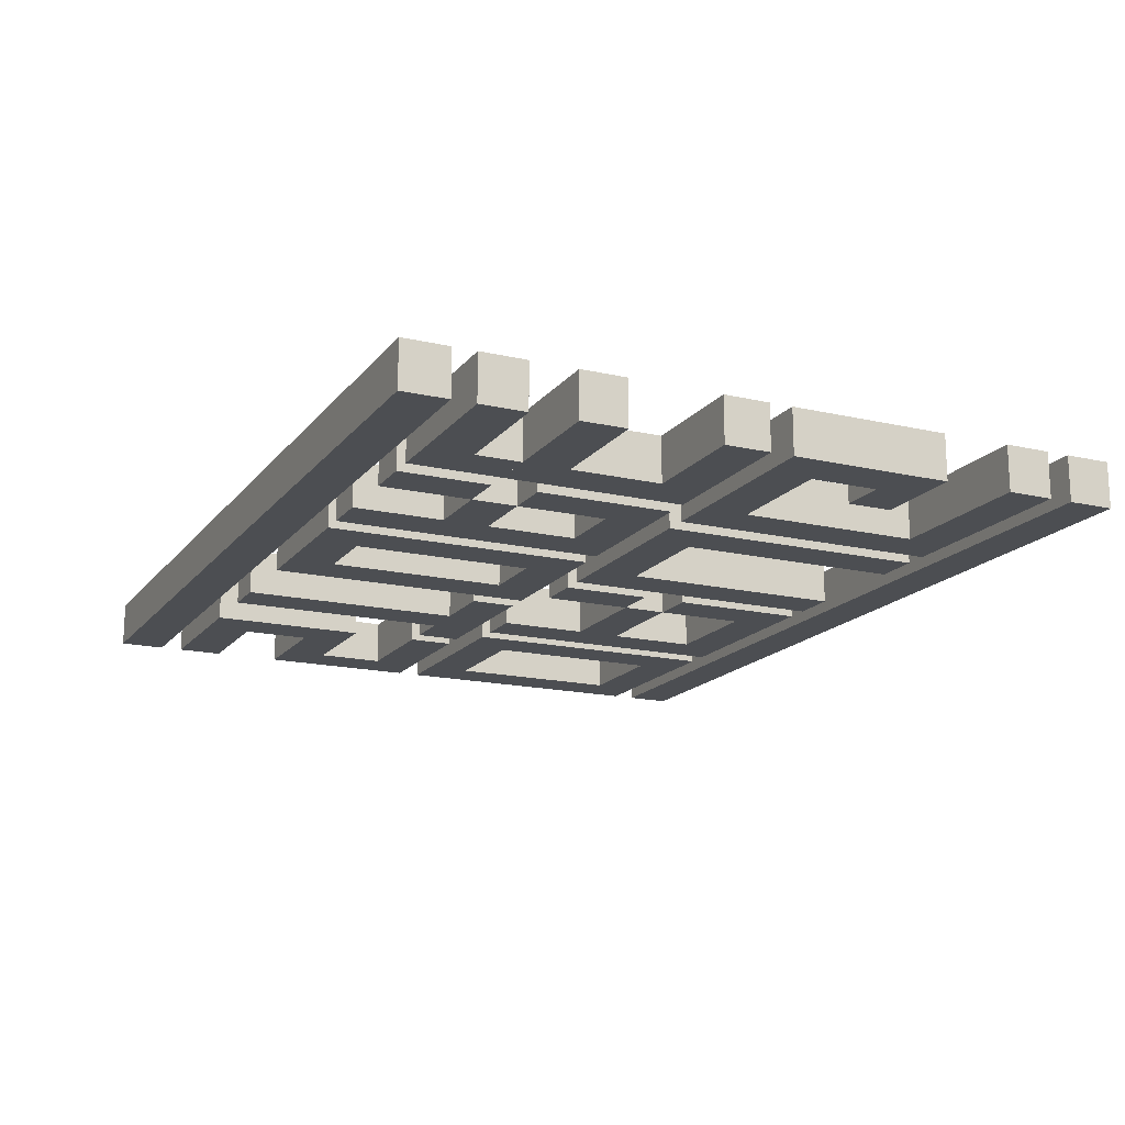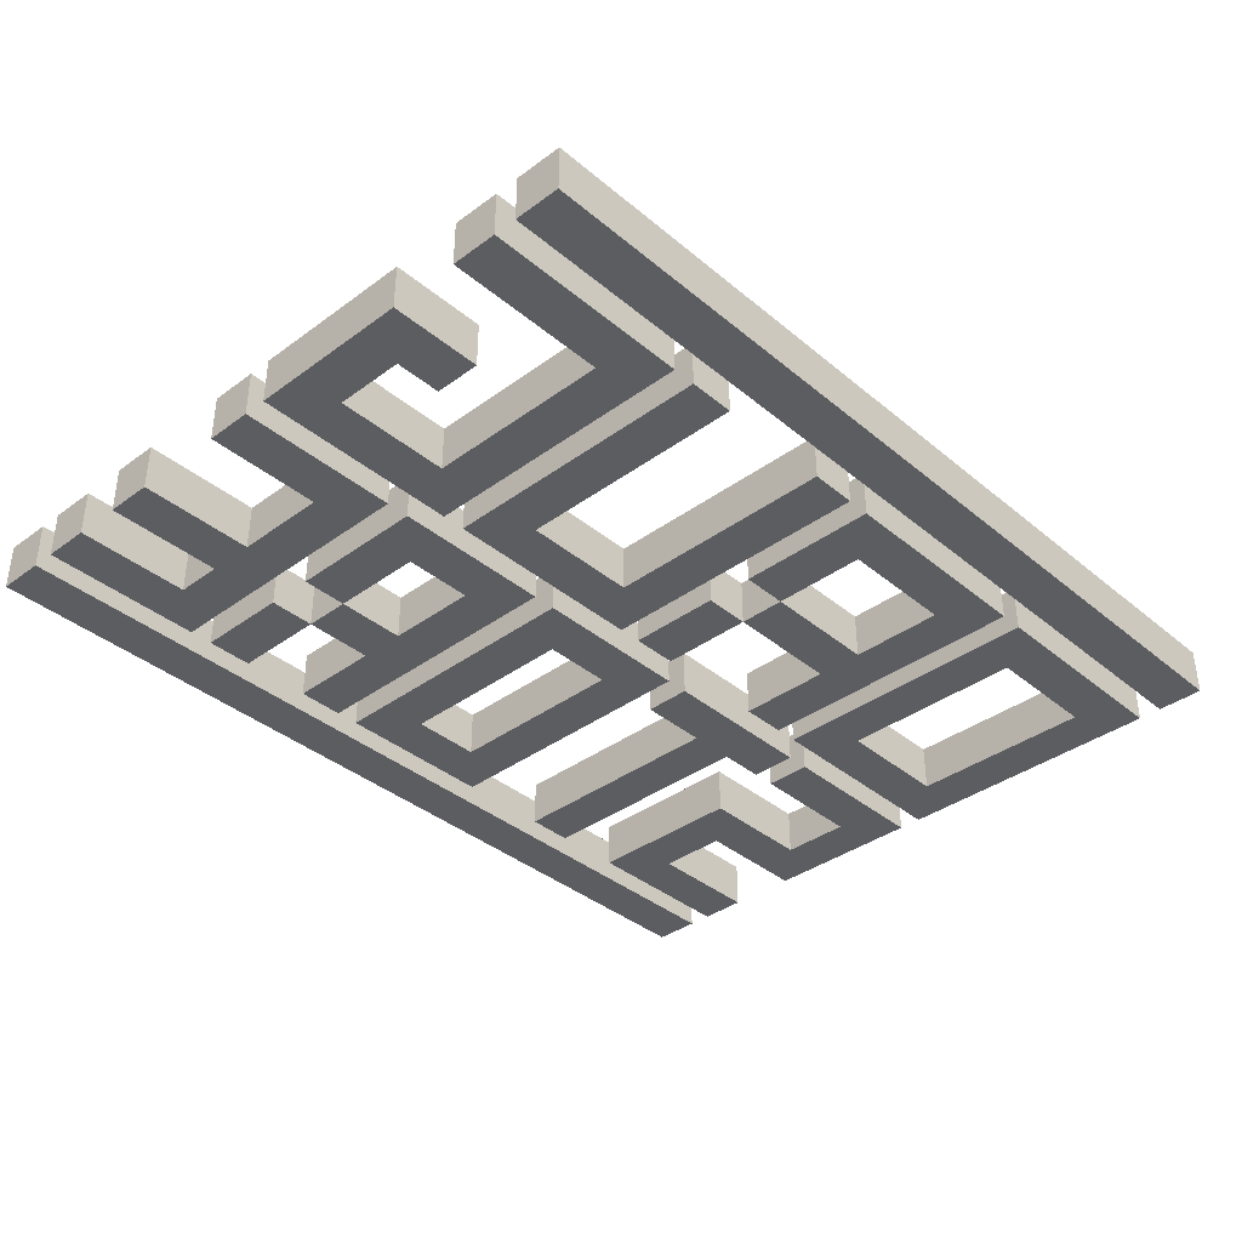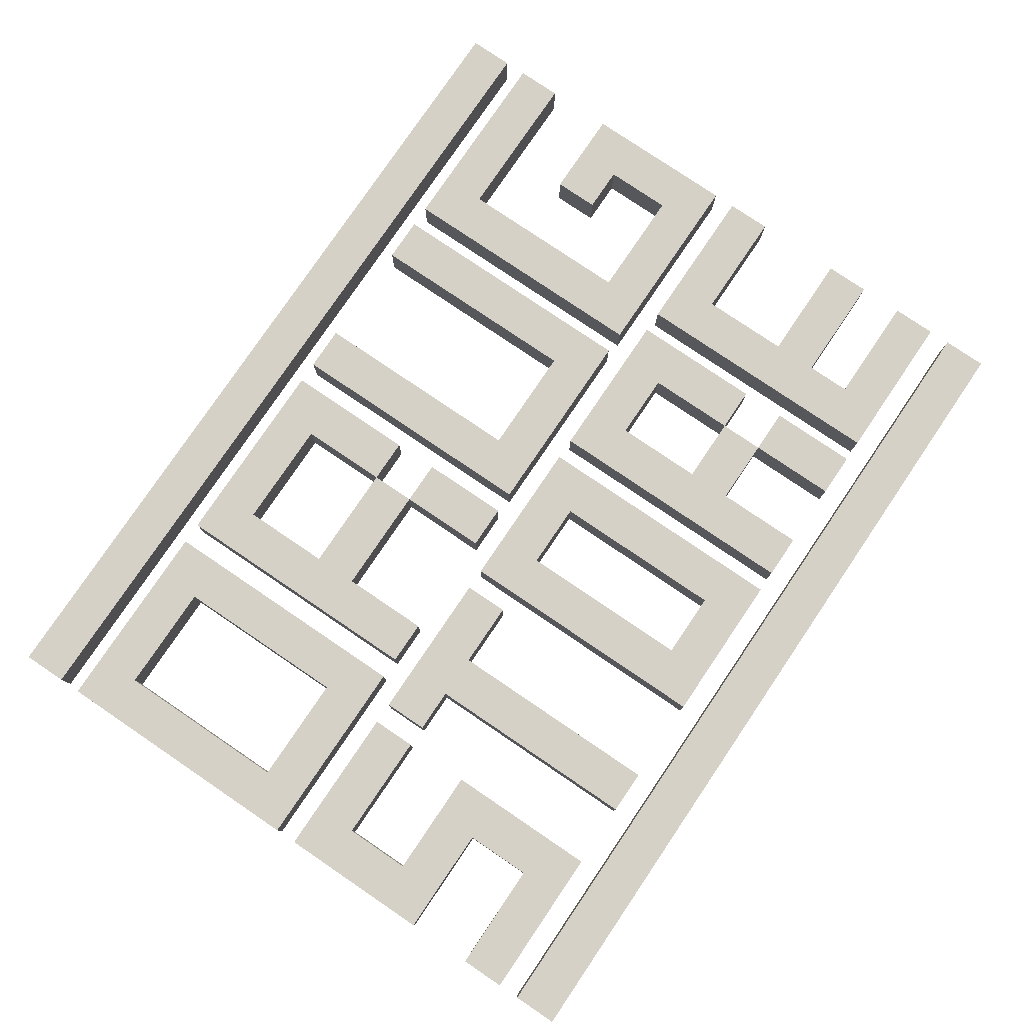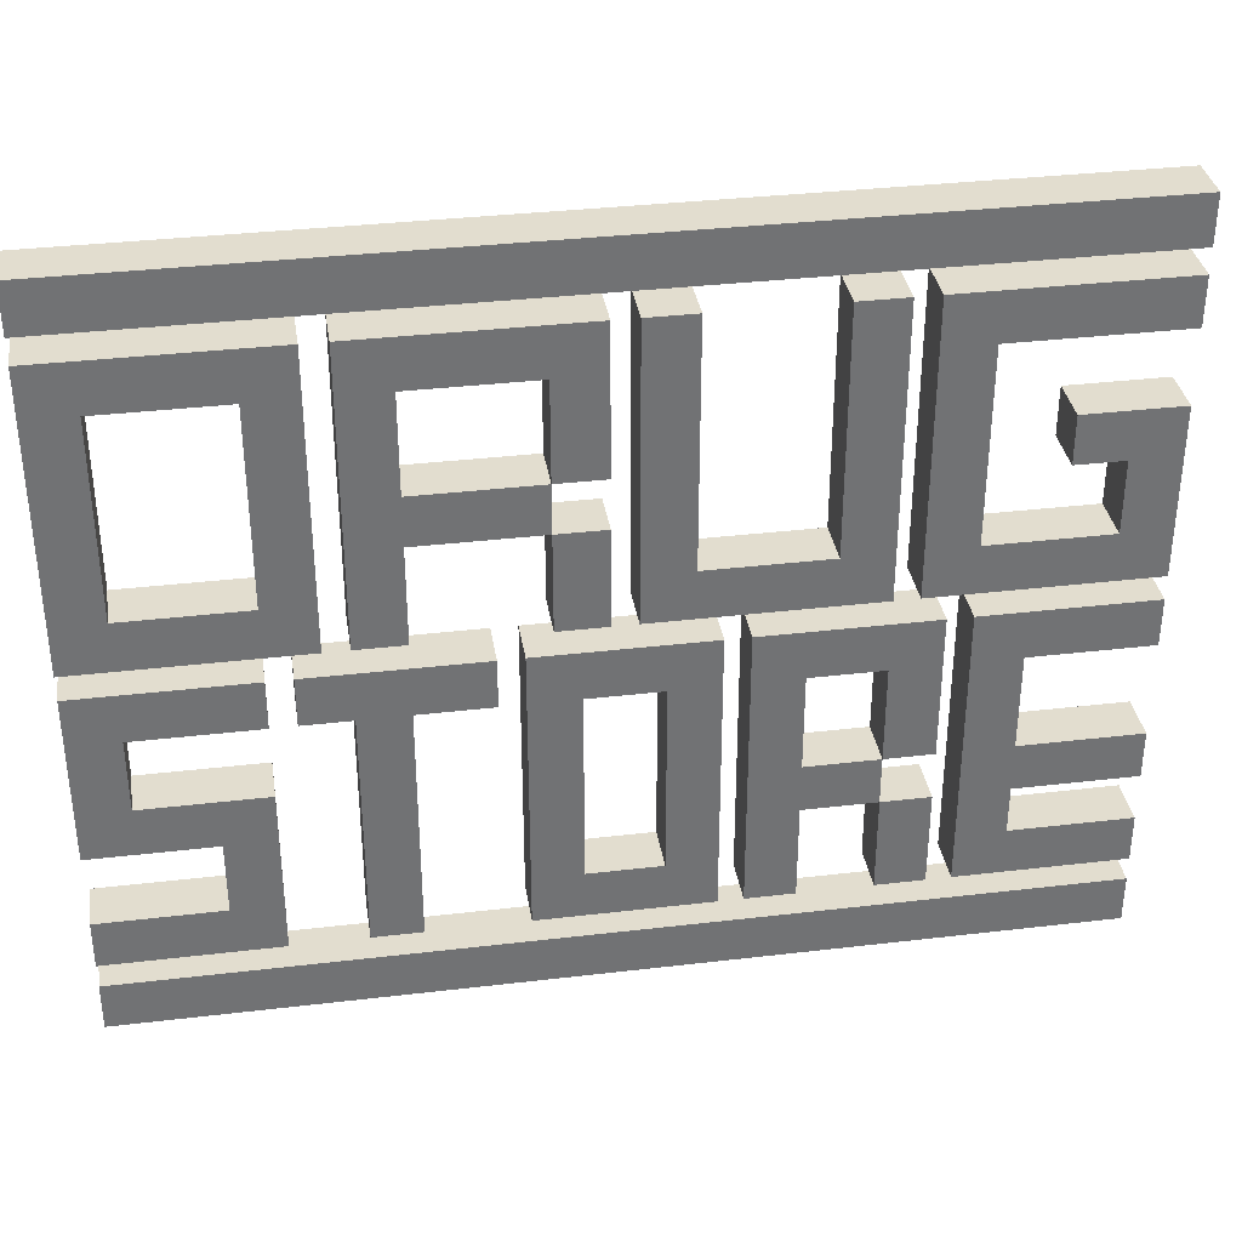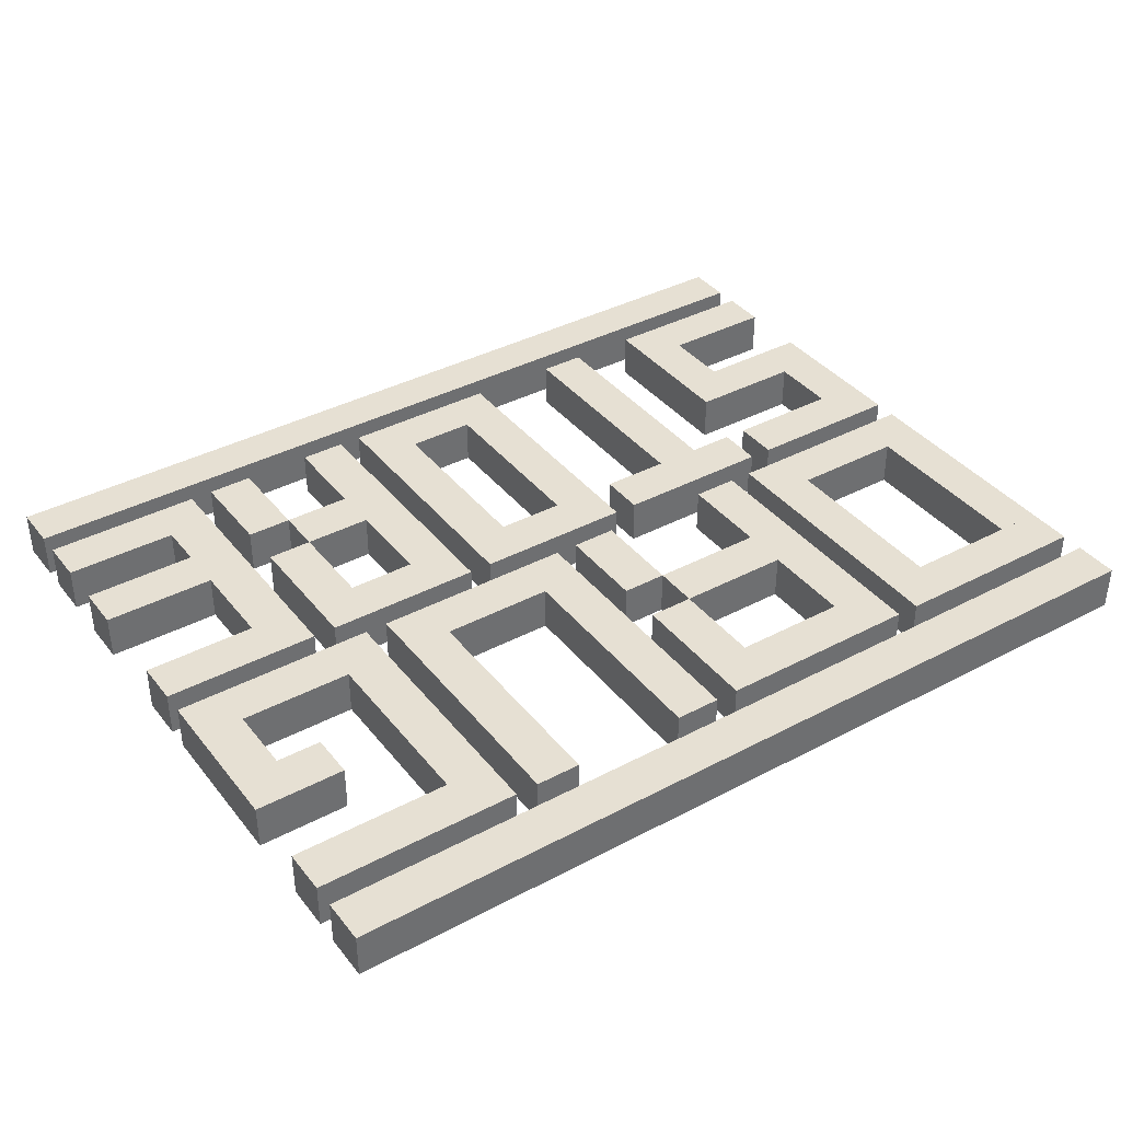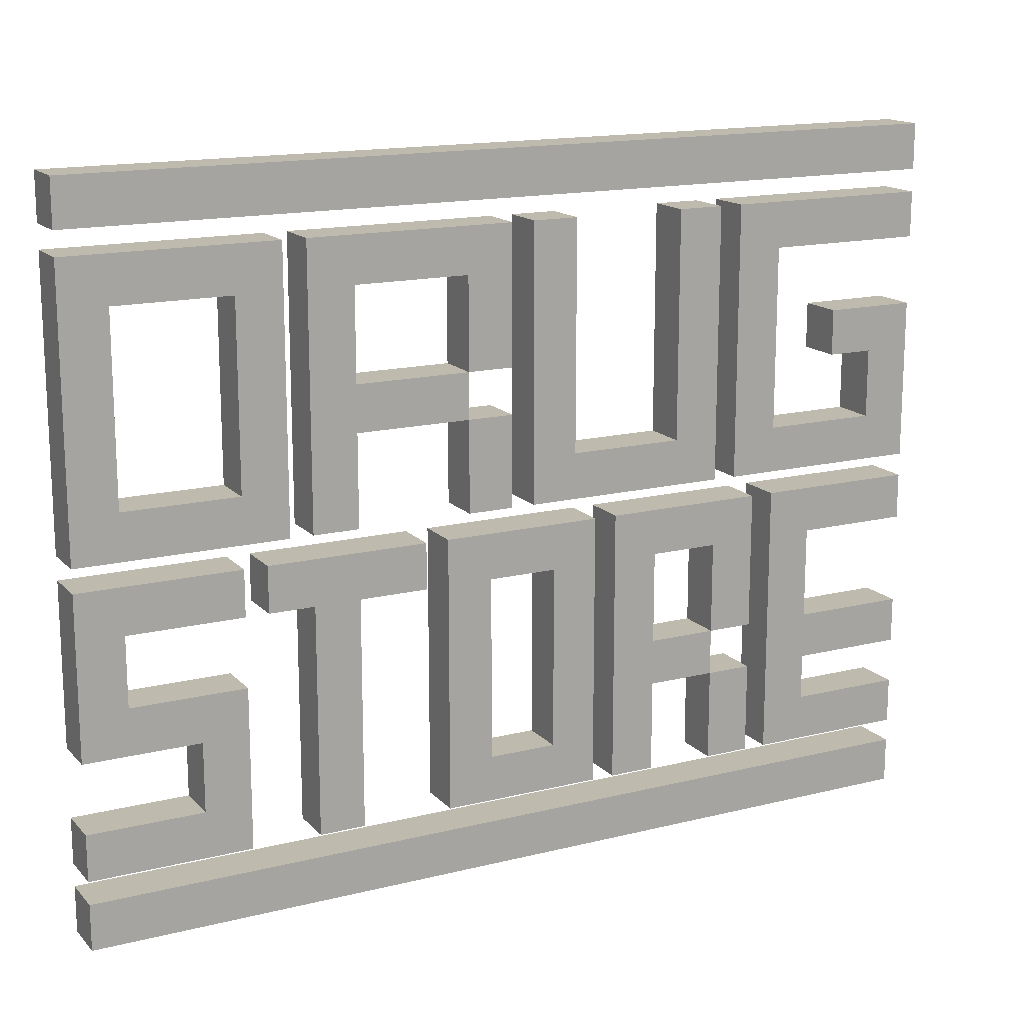
<metadata>
{"format":"obj","ext":"obj","renderer":"f3d","projection":"perspective","resolution":1024,"background":"white","views":[{"elev":-16.6,"azim":64.8,"up":"+Z"},{"elev":-37.1,"azim":133.2,"up":"+Z"},{"elev":79.0,"azim":-55.9,"up":"+Z"},{"elev":34.9,"azim":-9.0,"up":"+Y"},{"elev":38.3,"azim":146.1,"up":"+Z"},{"elev":15.7,"azim":-27.5,"up":"+Y"}]}
</metadata>
<code>
v -1.02 0.54 -1.5
v -1.02 -0.06 -1.5
v -1.14 -0.06 -1.5
v -1.14 0.54 -1.5
v -0.42 1.44 -1.5
v -0.42 0.84 -1.5
v -0.54 0.84 -1.5
v -0.54 1.44 -1.5
v 0 1.44 -1.5
v 0 0.84 -1.5
v -0.12 0.84 -1.5
v -0.12 1.44 -1.5
v -1.62 1.32 -1.5
v -1.62 0.84 -1.5
v -1.74 0.84 -1.5
v -1.74 1.32 -1.5
v -1.2 1.32 -1.5
v -1.2 0.84 -1.5
v -1.32 0.84 -1.5
v -1.32 1.32 -1.5
v -0.66 0.54 -1.5
v -0.66 0.06 -1.5
v -0.78 0.06 -1.5
v -0.78 0.54 -1.5
v -0.36 0.54 -1.5
v -0.36 0.06 -1.5
v -0.48 0.06 -1.5
v -0.48 0.54 -1.5
v 0.18 1.32 -1.5
v 0.18 0.84 -1.5
v 0.06 0.84 -1.5
v 0.06 1.32 -1.5
v -1.62 0.54 -1.5
v -1.62 0.36 -1.5
v -1.74 0.36 -1.5
v -1.74 0.54 -1.5
v -1.32 0.24 -1.5
v -1.32 0.06 -1.5
v -1.44 0.06 -1.5
v -1.44 0.24 -1.5
v -1.02 0.96 -1.5
v -1.02 0.72 -1.5
v -1.14 0.72 -1.5
v -1.14 0.96 -1.5
v -1.02 1.32 -1.5
v -1.02 1.08 -1.5
v -1.14 1.08 -1.5
v -1.14 1.32 -1.5
v -0.6 0.96 -1.5
v -0.6 0.72 -1.5
v -0.72 0.72 -1.5
v -0.72 0.96 -1.5
v -0.6 1.32 -1.5
v -0.6 1.08 -1.5
v -0.72 1.08 -1.5
v -0.72 1.32 -1.5
v -0.18 0.18 -1.5
v -0.18 -0.06 -1.5
v -0.3 -0.06 -1.5
v -0.3 0.18 -1.5
v -0.18 0.54 -1.5
v -0.18 0.3 -1.5
v -0.3 0.3 -1.5
v -0.3 0.54 -1.5
v 0.12 0.18 -1.5
v 0.12 -0.06 -1.5
v 0 -0.06 -1.5
v 0 0.18 -1.5
v 0.12 0.54 -1.5
v 0.12 0.3 -1.5
v 0 0.3 -1.5
v 0 0.54 -1.5
v 0.3 0.54 -1.5
v 0.3 0.3 -1.5
v 0.18 0.3 -1.5
v 0.18 0.54 -1.5
v 0.6 1.02 -1.5
v 0.6 0.84 -1.5
v 0.48 0.84 -1.5
v 0.48 1.02 -1.5
v 0.6 -0.12 -1.5
v 0.6 -0.24 -1.5
v -1.74 -0.24 -1.5
v -1.74 -0.12 -1.5
v 0.6 1.62 -1.5
v 0.6 1.5 -1.5
v -1.74 1.5 -1.5
v -1.74 1.62 -1.5
v -1.2 0.72 -1.5
v -1.74 0.72 -1.5
v -1.2 1.44 -1.5
v -1.74 1.44 -1.5
v -0.6 1.44 -1.5
v -1.14 1.44 -1.5
v 0 0.72 -1.5
v -0.54 0.72 -1.5
v 0.6 0.72 -1.5
v 0.06 0.72 -1.5
v 0.6 1.44 -1.5
v 0.6 1.32 -1.5
v 0.06 1.44 -1.5
v -1.32 -0.06 -1.5
v -1.74 -0.06 -1.5
v -1.74 0.06 -1.5
v -1.32 0.36 -1.5
v -1.74 0.24 -1.5
v -1.32 0.66 -1.5
v -1.32 0.54 -1.5
v -1.74 0.66 -1.5
v -0.84 0.66 -1.5
v -0.84 0.54 -1.5
v -1.26 0.54 -1.5
v -1.26 0.66 -1.5
v -0.36 -0.06 -1.5
v -0.78 -0.06 -1.5
v -0.36 0.66 -1.5
v -0.78 0.66 -1.5
v 0.12 0.66 -1.5
v -0.3 0.66 -1.5
v 0.6 0.06 -1.5
v 0.6 -0.06 -1.5
v 0.18 -0.06 -1.5
v 0.18 0.06 -1.5
v 0.6 0.3 -1.5
v 0.6 0.18 -1.5
v 0.18 0.18 -1.5
v 0.6 0.66 -1.5
v 0.6 0.54 -1.5
v 0.18 0.66 -1.5
v 0.6 1.14 -1.5
v 0.36 1.02 -1.5
v 0.36 1.14 -1.5
v 0.3 0.18 -1.5
v 0.3 0.06 -1.5
v -1.14 0.54 -1.38
v -1.14 -0.06 -1.38
v -1.02 -0.06 -1.38
v -1.02 0.54 -1.38
v -0.54 1.44 -1.38
v -0.54 0.84 -1.38
v -0.42 0.84 -1.38
v -0.42 1.44 -1.38
v -0.12 1.44 -1.38
v -0.12 0.84 -1.38
v 0 0.84 -1.38
v 0 1.44 -1.38
v -1.74 1.32 -1.38
v -1.74 0.84 -1.38
v -1.62 0.84 -1.38
v -1.62 1.32 -1.38
v -1.32 1.32 -1.38
v -1.32 0.84 -1.38
v -1.2 0.84 -1.38
v -1.2 1.32 -1.38
v -0.78 0.54 -1.38
v -0.78 0.06 -1.38
v -0.66 0.06 -1.38
v -0.66 0.54 -1.38
v -0.48 0.54 -1.38
v -0.48 0.06 -1.38
v -0.36 0.06 -1.38
v -0.36 0.54 -1.38
v 0.06 1.32 -1.38
v 0.06 0.84 -1.38
v 0.18 0.84 -1.38
v 0.18 1.32 -1.38
v -1.74 0.54 -1.38
v -1.74 0.36 -1.38
v -1.62 0.36 -1.38
v -1.62 0.54 -1.38
v -1.44 0.24 -1.38
v -1.44 0.06 -1.38
v -1.32 0.06 -1.38
v -1.32 0.24 -1.38
v -1.14 0.96 -1.38
v -1.14 0.72 -1.38
v -1.02 0.72 -1.38
v -1.02 0.96 -1.38
v -1.14 1.32 -1.38
v -1.14 1.08 -1.38
v -1.02 1.08 -1.38
v -1.02 1.32 -1.38
v -0.72 0.96 -1.38
v -0.72 0.72 -1.38
v -0.6 0.72 -1.38
v -0.6 0.96 -1.38
v -0.72 1.32 -1.38
v -0.72 1.08 -1.38
v -0.6 1.08 -1.38
v -0.6 1.32 -1.38
v -0.3 0.18 -1.38
v -0.3 -0.06 -1.38
v -0.18 -0.06 -1.38
v -0.18 0.18 -1.38
v -0.3 0.54 -1.38
v -0.3 0.3 -1.38
v -0.18 0.3 -1.38
v -0.18 0.54 -1.38
v 0 0.18 -1.38
v 0 -0.06 -1.38
v 0.12 -0.06 -1.38
v 0.12 0.18 -1.38
v 0 0.54 -1.38
v 0 0.3 -1.38
v 0.12 0.3 -1.38
v 0.12 0.54 -1.38
v 0.18 0.54 -1.38
v 0.18 0.3 -1.38
v 0.3 0.3 -1.38
v 0.3 0.54 -1.38
v 0.48 1.02 -1.38
v 0.48 0.84 -1.38
v 0.6 0.84 -1.38
v 0.6 1.02 -1.38
v -1.74 -0.12 -1.38
v -1.74 -0.24 -1.38
v 0.6 -0.24 -1.38
v 0.6 -0.12 -1.38
v -1.74 1.62 -1.38
v -1.74 1.5 -1.38
v 0.6 1.5 -1.38
v 0.6 1.62 -1.38
v -1.74 0.72 -1.38
v -1.2 0.72 -1.38
v -1.74 1.44 -1.38
v -1.2 1.44 -1.38
v -1.14 1.44 -1.38
v -0.6 1.44 -1.38
v -0.54 0.72 -1.38
v 0 0.72 -1.38
v 0.06 0.72 -1.38
v 0.6 0.72 -1.38
v 0.06 1.44 -1.38
v 0.6 1.32 -1.38
v 0.6 1.44 -1.38
v -1.74 0.06 -1.38
v -1.74 -0.06 -1.38
v -1.32 -0.06 -1.38
v -1.74 0.24 -1.38
v -1.32 0.36 -1.38
v -1.74 0.66 -1.38
v -1.32 0.54 -1.38
v -1.32 0.66 -1.38
v -1.26 0.66 -1.38
v -1.26 0.54 -1.38
v -0.84 0.54 -1.38
v -0.84 0.66 -1.38
v -0.78 -0.06 -1.38
v -0.36 -0.06 -1.38
v -0.78 0.66 -1.38
v -0.36 0.66 -1.38
v -0.3 0.66 -1.38
v 0.12 0.66 -1.38
v 0.18 0.06 -1.38
v 0.18 -0.06 -1.38
v 0.6 -0.06 -1.38
v 0.6 0.06 -1.38
v 0.18 0.18 -1.38
v 0.6 0.18 -1.38
v 0.6 0.3 -1.38
v 0.18 0.66 -1.38
v 0.6 0.54 -1.38
v 0.6 0.66 -1.38
v 0.36 1.14 -1.38
v 0.36 1.02 -1.38
v 0.6 1.14 -1.38
v 0.3 0.06 -1.38
v 0.3 0.18 -1.38
g NeonSign_FramedDrugStore_Lettering
f 1 2 3 4
f 5 6 7 8
f 9 10 11 12
f 13 14 15 16
f 17 18 19 20
f 21 22 23 24
f 25 26 27 28
f 29 30 31 32
f 33 34 35 36
f 37 38 39 40
f 41 42 43 44
f 45 46 47 48
f 49 50 51 52
f 53 54 55 56
f 57 58 59 60
f 61 62 63 64
f 65 66 67 68
f 69 70 71 72
f 73 74 75 76
f 77 78 79 80
f 81 82 83 84
f 85 86 87 88
f 18 89 90 15
f 91 17 16 92
f 93 53 48 94
f 10 95 96 7
f 78 97 98 31
f 99 100 32 101
f 38 102 103 104
f 105 37 106 35
f 107 108 36 109
f 110 111 112 113
f 55 52 44 47
f 26 114 115 23
f 116 25 24 117
f 71 68 60 63
f 118 69 64 119
f 120 121 122 123
f 124 125 126 75
f 127 128 76 129
f 130 77 131 132
f 133 134 123 126
f 135 136 137 138
f 139 140 141 142
f 143 144 145 146
f 147 148 149 150
f 151 152 153 154
f 155 156 157 158
f 159 160 161 162
f 163 164 165 166
f 167 168 169 170
f 171 172 173 174
f 175 176 177 178
f 179 180 181 182
f 183 184 185 186
f 187 188 189 190
f 191 192 193 194
f 195 196 197 198
f 199 200 201 202
f 203 204 205 206
f 207 208 209 210
f 211 212 213 214
f 215 216 217 218
f 219 220 221 222
f 148 223 224 153
f 225 147 154 226
f 227 179 190 228
f 140 229 230 145
f 164 231 232 213
f 233 163 234 235
f 236 237 238 173
f 168 239 174 240
f 241 167 242 243
f 244 245 246 247
f 180 175 183 188
f 156 248 249 161
f 250 155 162 251
f 196 191 199 204
f 252 195 206 253
f 254 255 256 257
f 208 258 259 260
f 261 207 262 263
f 264 265 214 266
f 258 254 267 268
f 92 90 223 225
f 4 3 136 135
f 94 43 176 227
f 117 115 248 250
f 8 96 229 139
f 119 59 192 252
f 12 11 144 143
f 101 98 231 233
f 129 122 255 261
f 109 106 239 241
f 20 19 152 151
f 28 27 160 159
f 40 39 172 171
f 52 51 184 183
f 56 55 188 187
f 68 67 200 199
f 72 71 204 203
f 80 79 212 211
f 84 83 216 215
f 104 103 237 236
f 88 87 220 219
f 113 112 245 244
f 132 131 265 264
f 226 224 89 91
f 138 137 2 1
f 142 141 6 5
f 251 249 114 116
f 146 230 95 9
f 150 149 14 13
f 240 238 102 105
f 158 157 22 21
f 228 189 54 93
f 253 205 70 118
f 166 165 30 29
f 266 232 97 130
f 170 169 34 33
f 178 177 42 41
f 182 181 46 45
f 186 185 50 49
f 194 193 58 57
f 198 197 62 61
f 202 201 66 65
f 210 209 74 73
f 243 242 108 107
f 247 246 111 110
f 188 183 52 55
f 204 199 68 71
f 268 267 134 133
f 218 217 82 81
f 257 256 121 120
f 260 259 125 124
f 263 262 128 127
f 235 234 100 99
f 222 221 86 85
f 84 215 218 81
f 88 219 222 85
f 92 225 226 91
f 94 227 228 93
f 101 233 235 99
f 104 236 172 39
f 109 241 243 107
f 34 169 240 105
f 14 149 152 19
f 113 244 247 110
f 46 181 188 55
f 117 250 251 116
f 6 141 144 11
f 119 252 253 118
f 129 261 263 127
f 30 165 212 79
f 134 267 257 120
f 74 209 260 124
f 22 157 160 27
f 62 197 204 71
f 132 264 266 130
f 52 183 186 49
f 8 139 142 5
f 12 143 146 9
f 68 199 202 65
f 216 83 82 217
f 220 87 86 221
f 223 90 89 224
f 229 96 95 230
f 231 98 97 232
f 237 103 102 238
f 239 106 40 171
f 170 33 108 242
f 150 13 20 151
f 178 41 52 183
f 182 45 56 187
f 248 115 114 249
f 255 122 121 256
f 166 29 100 234
f 268 133 125 259
f 210 73 128 262
f 138 1 111 246
f 158 21 28 159
f 194 57 68 199
f 198 61 72 203
f 245 112 4 135
f 136 3 2 137
f 176 43 42 177
f 184 51 50 185
f 188 55 54 189
f 192 59 58 193
f 200 67 66 201
f 204 71 70 205
f 265 131 80 211

</code>
